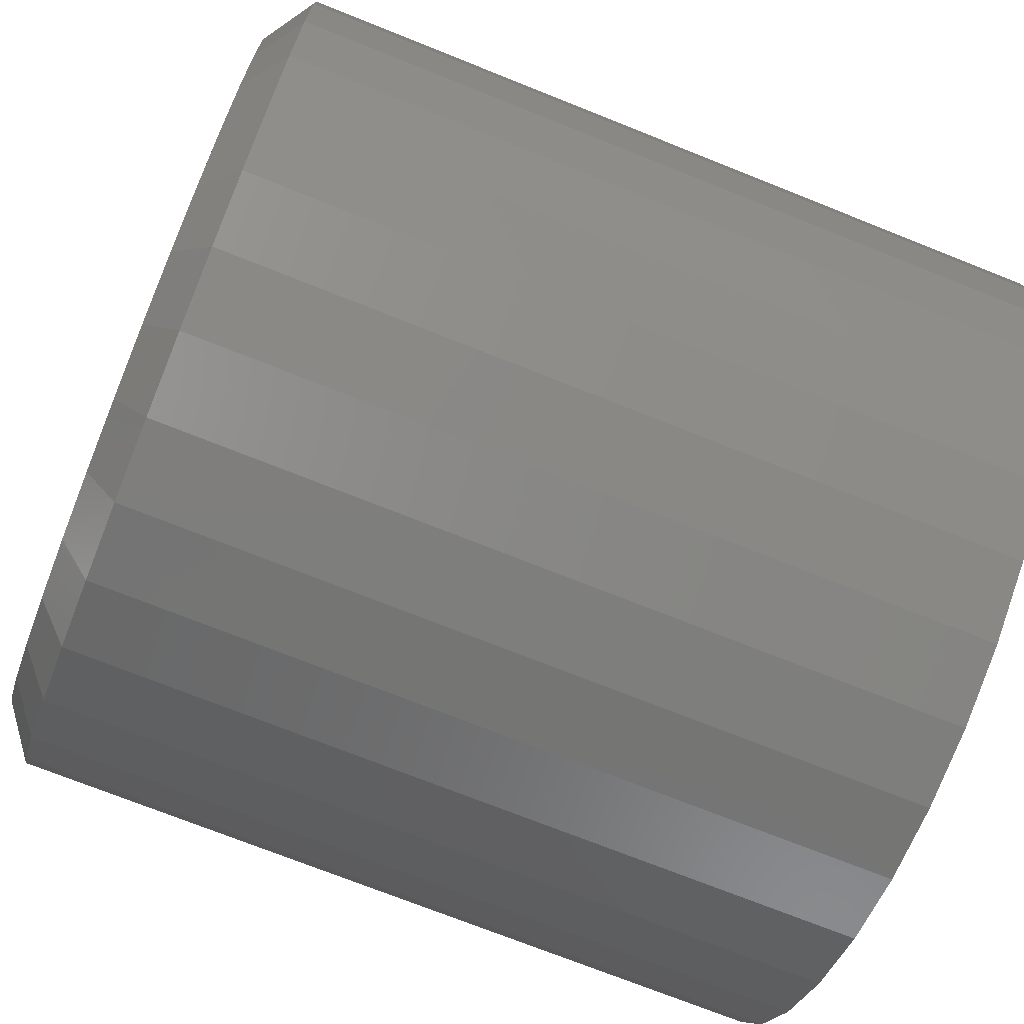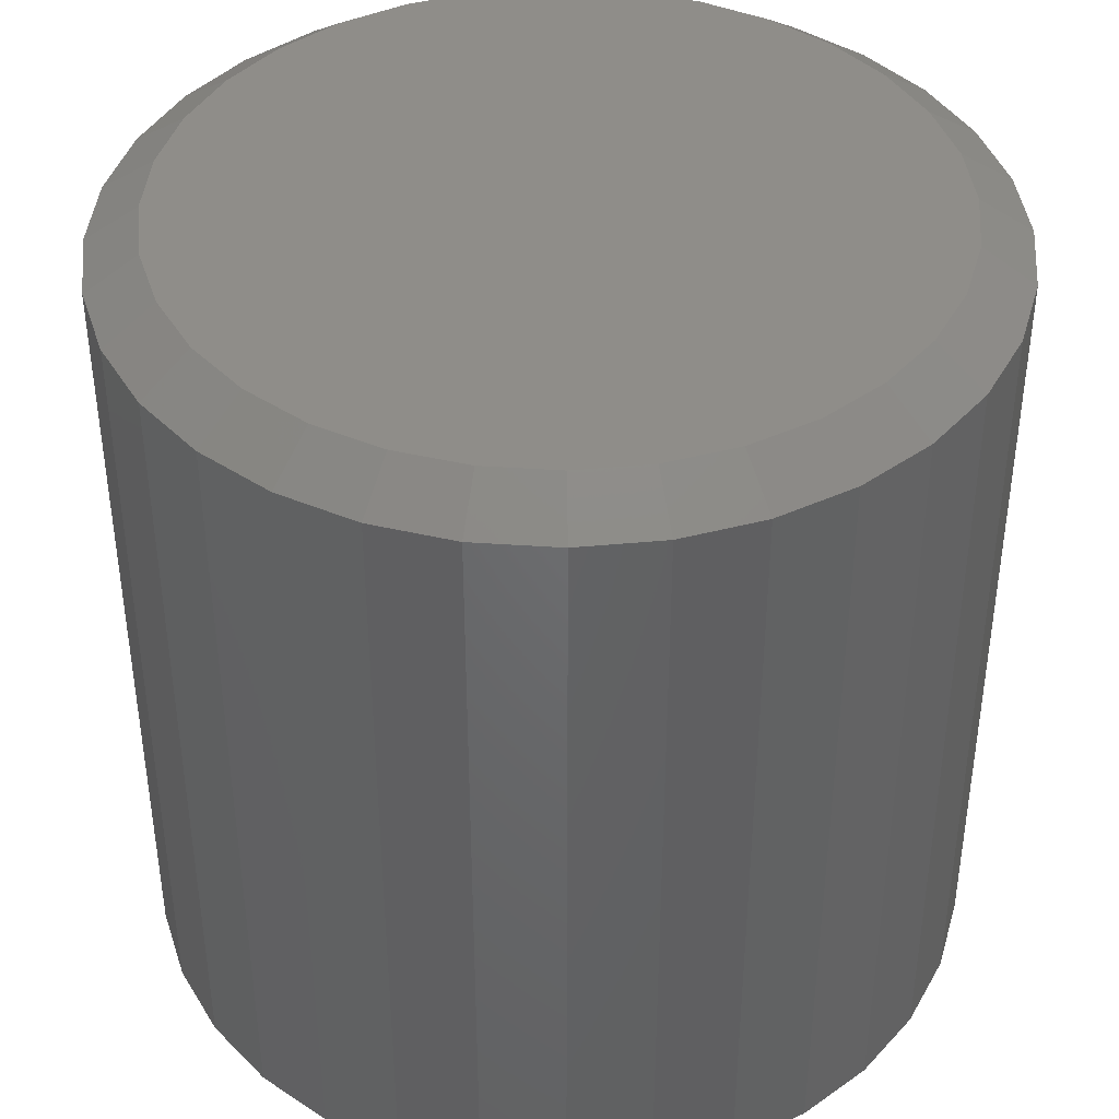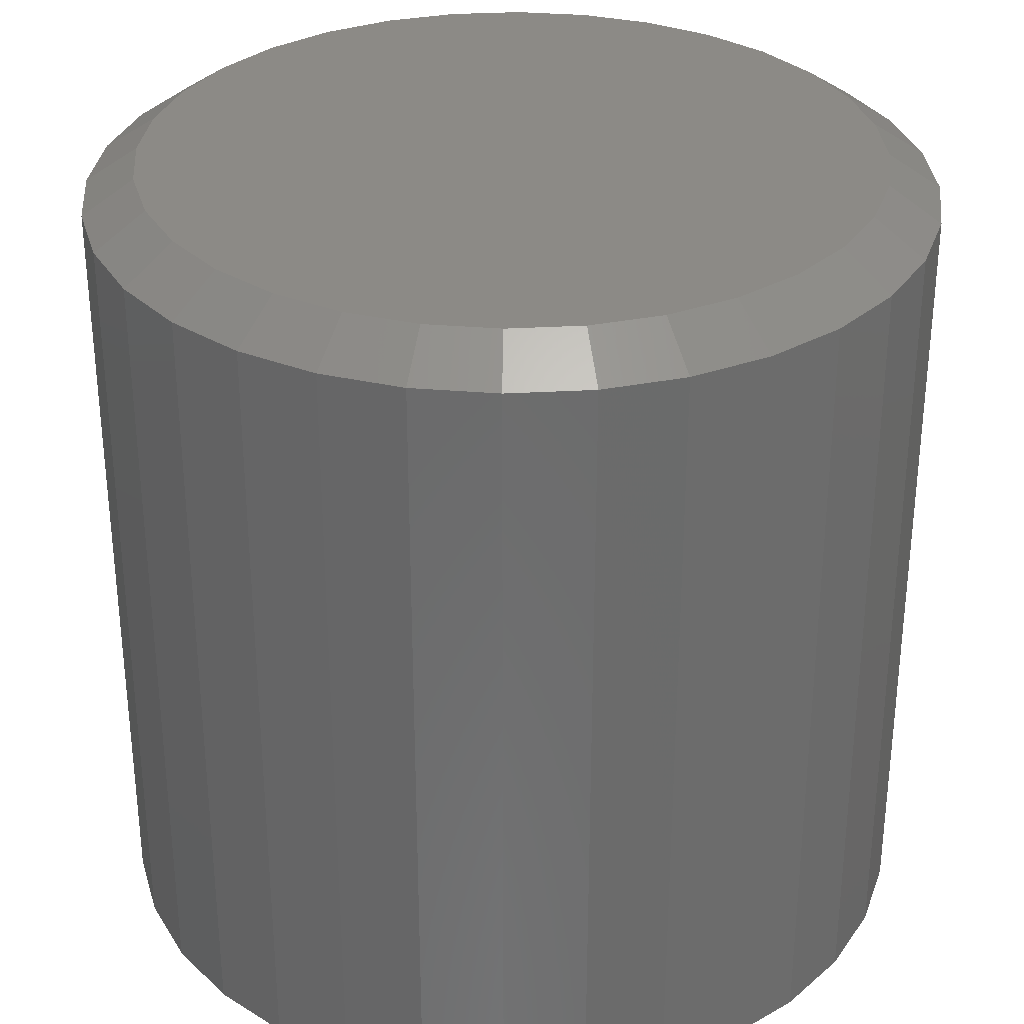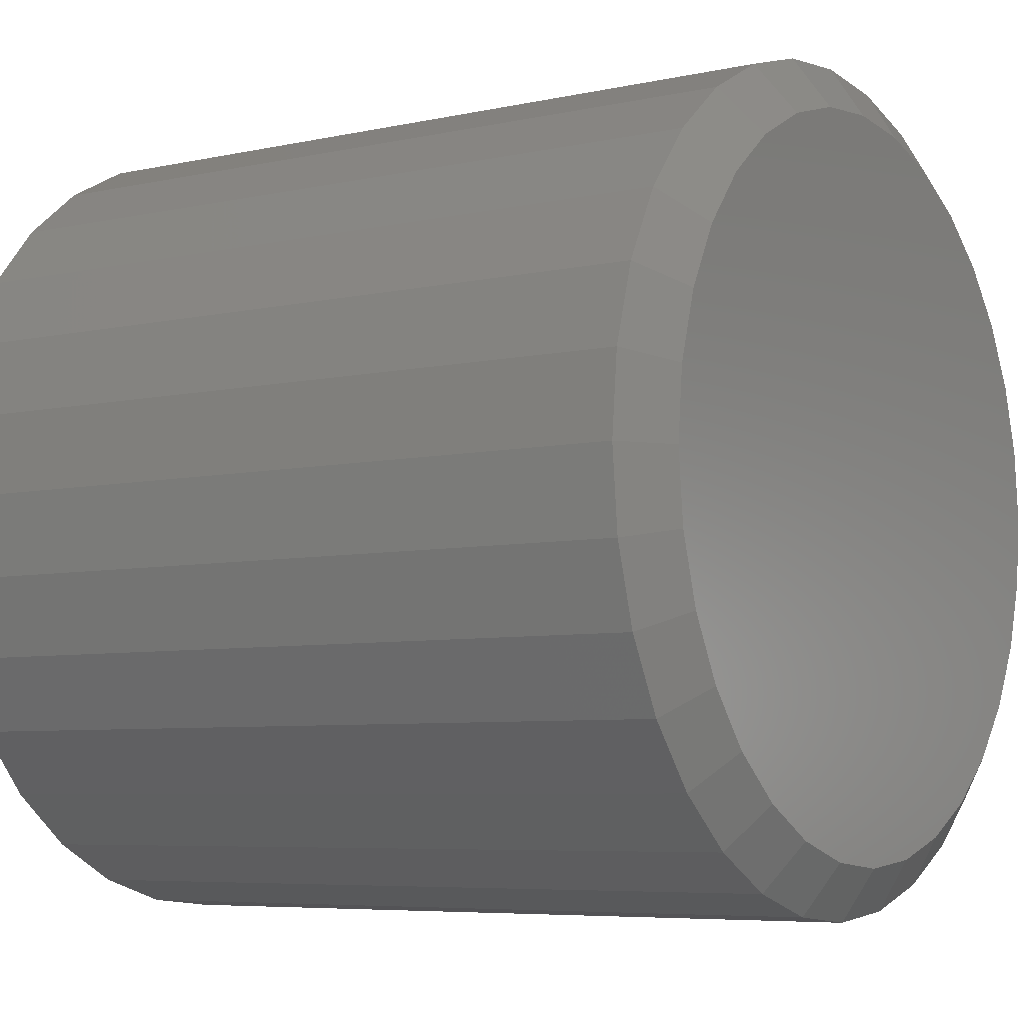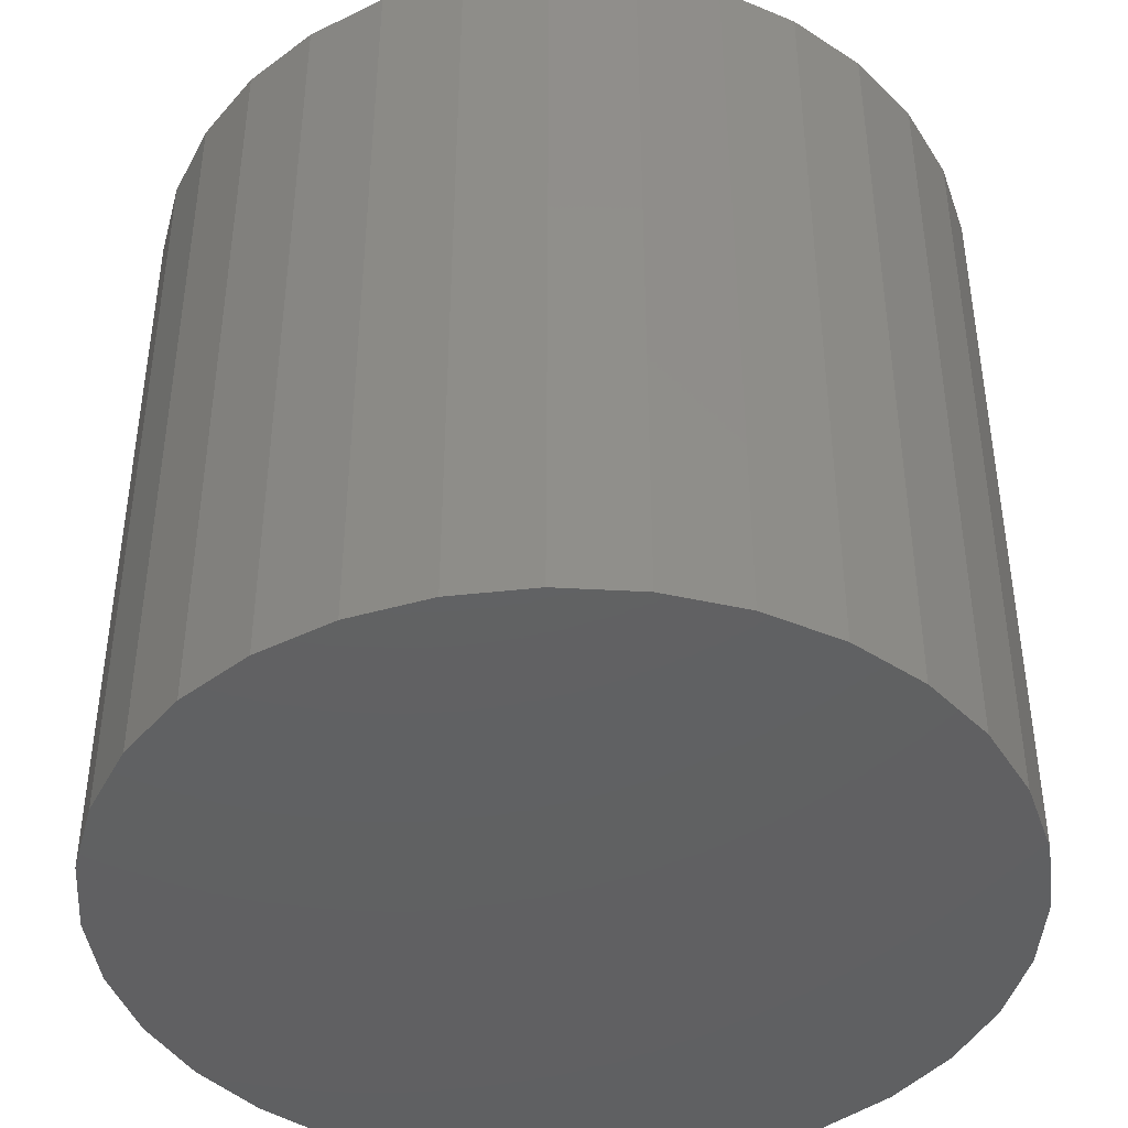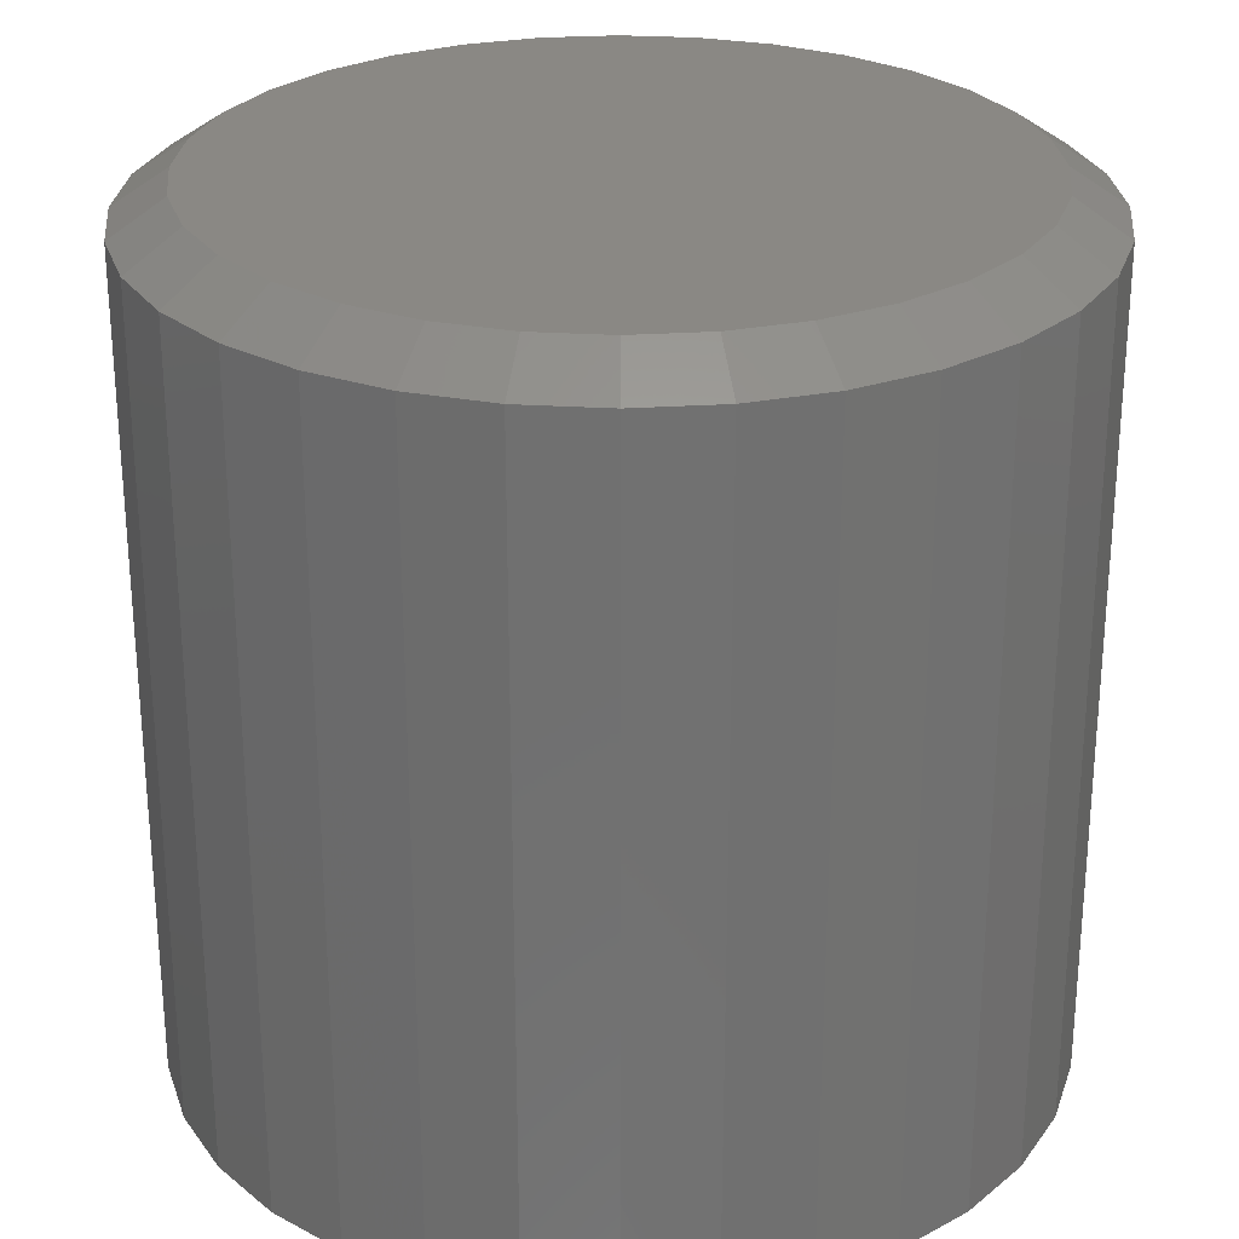
<metadata>
{"format":"stl","ext":"stl","renderer":"f3d","projection":"perspective","resolution":1024,"background":"white","views":[{"elev":-72.5,"azim":68.2,"up":"+Y"},{"elev":41.3,"azim":134.1,"up":"+Z"},{"elev":32.0,"azim":-77.6,"up":"+Z"},{"elev":-6.2,"azim":-56.4,"up":"+Y"},{"elev":-43.0,"azim":-43.1,"up":"+Z"},{"elev":27.0,"azim":-135.1,"up":"+Z"}]}
</metadata>
<code>
# stl→obj: 96 verts, 188 faces
v -0.06084 0.3257 0.75
v 0.06873 0.3257 0.75
v 0.003947 0.3321 0.75
v 0.131 0.3068 0.75
v -0.1231 0.3068 0.75
v 0.1884 0.2761 0.75
v -0.1805 0.2761 0.75
v 0.2388 0.2348 0.75
v -0.2309 0.2348 0.75
v 0.2801 0.1845 0.75
v -0.2722 0.1845 0.75
v 0.3107 0.1271 0.75
v -0.3028 0.1271 0.75
v 0.3296 0.06478 0.75
v -0.3217 0.06478 0.75
v 0.336 -3.25e-16 0.75
v -0.3281 2.288e-07 0.75
v 0.3296 -0.06478 0.75
v -0.3217 -0.06478 0.75
v 0.3107 -0.1271 0.75
v -0.3028 -0.1271 0.75
v 0.2801 -0.1845 0.75
v -0.2722 -0.1845 0.75
v 0.2388 -0.2348 0.75
v -0.2309 -0.2348 0.75
v 0.1884 -0.2761 0.75
v -0.1805 -0.2761 0.75
v 0.131 -0.3068 0.75
v -0.1231 -0.3068 0.75
v 0.06873 -0.3257 0.75
v -0.06084 -0.3257 0.75
v 0.003947 -0.3321 0.75
v 0.3829 0 0
v 0.3829 -9.281e-17 0.7188
v 0.3756 -0.07393 0
v 0.3756 -0.07393 0.7188
v 0.354 -0.145 0
v 0.354 -0.145 0.7188
v 0.319 -0.2105 0
v 0.319 -0.2105 0.7188
v 0.2719 -0.268 0
v 0.2719 -0.268 0.7188
v 0.2145 -0.3151 0
v 0.2145 -0.3151 0.7188
v 0.149 -0.3501 0
v 0.149 -0.3501 0.7188
v 0.07788 -0.3717 0
v 0.07788 -0.3717 0.7188
v 0.003947 -0.3789 0
v 0.003947 -0.3789 0.7188
v -0.06998 -0.3717 0
v -0.06998 -0.3717 0.7188
v -0.1411 -0.3501 0
v -0.1411 -0.3501 0.7188
v -0.2066 -0.3151 0
v -0.2066 -0.3151 0.7188
v -0.264 -0.268 0
v -0.264 -0.268 0.7188
v -0.3111 -0.2105 0
v -0.3111 -0.2105 0.7188
v -0.3462 -0.145 0
v -0.3462 -0.145 0.7188
v -0.3677 -0.07393 0
v -0.3677 -0.07393 0.7188
v -0.375 4.641e-17 0
v -0.375 4.641e-17 0.7188
v -0.3677 0.07393 0
v -0.3677 0.07393 0.7188
v -0.3462 0.145 0
v -0.3462 0.145 0.7188
v -0.3111 0.2105 0
v -0.3111 0.2105 0.7188
v -0.264 0.268 0
v -0.264 0.268 0.7188
v -0.2066 0.3151 0
v -0.2066 0.3151 0.7188
v -0.1411 0.3501 0
v -0.1411 0.3501 0.7188
v -0.06998 0.3717 0
v -0.06998 0.3717 0.7188
v 0.003947 0.3789 0
v 0.003947 0.3789 0.7188
v 0.07788 0.3717 0
v 0.07788 0.3717 0.7188
v 0.149 0.3501 0
v 0.149 0.3501 0.7188
v 0.2145 0.3151 0
v 0.2145 0.3151 0.7188
v 0.2719 0.268 0
v 0.2719 0.268 0.7188
v 0.319 0.2105 0
v 0.319 0.2105 0.7188
v 0.354 0.145 0
v 0.354 0.145 0.7188
v 0.3756 0.07393 0
v 0.3756 0.07393 0.7188
f 1 2 3
f 2 1 4
f 4 1 5
f 4 5 6
f 6 5 7
f 6 7 8
f 8 7 9
f 8 9 10
f 10 9 11
f 10 11 12
f 12 11 13
f 12 13 14
f 14 13 15
f 14 15 16
f 16 15 17
f 16 17 18
f 18 17 19
f 18 19 20
f 20 19 21
f 20 21 22
f 22 21 23
f 22 23 24
f 24 23 25
f 24 25 26
f 26 25 27
f 26 27 28
f 28 27 29
f 28 29 30
f 30 29 31
f 30 31 32
f 33 34 35
f 35 34 36
f 35 36 37
f 37 36 38
f 37 38 39
f 39 38 40
f 39 40 41
f 41 40 42
f 41 42 43
f 43 42 44
f 43 44 45
f 45 44 46
f 45 46 47
f 47 46 48
f 47 48 49
f 49 48 50
f 49 50 51
f 51 50 52
f 51 52 53
f 53 52 54
f 53 54 55
f 55 54 56
f 55 56 57
f 57 56 58
f 57 58 59
f 59 58 60
f 59 60 61
f 61 60 62
f 61 62 63
f 63 62 64
f 63 64 65
f 65 64 66
f 65 66 67
f 67 66 68
f 67 68 69
f 69 68 70
f 69 70 71
f 71 70 72
f 71 72 73
f 73 72 74
f 73 74 75
f 75 74 76
f 75 76 77
f 77 76 78
f 77 78 79
f 79 78 80
f 79 80 81
f 81 80 82
f 81 82 83
f 83 82 84
f 83 84 85
f 85 84 86
f 85 86 87
f 87 86 88
f 87 88 89
f 89 88 90
f 89 90 91
f 91 90 92
f 91 92 93
f 93 92 94
f 93 94 95
f 95 94 96
f 95 96 33
f 33 96 34
f 25 56 27
f 48 46 30
f 30 46 28
f 38 22 40
f 22 38 20
f 20 38 36
f 20 36 18
f 18 36 34
f 18 34 16
f 21 60 23
f 60 21 62
f 62 21 19
f 62 19 64
f 64 19 17
f 64 17 66
f 56 25 58
f 58 25 23
f 58 23 60
f 52 29 54
f 54 29 27
f 54 27 56
f 29 52 31
f 31 52 50
f 31 50 32
f 32 50 48
f 32 48 30
f 42 26 44
f 44 26 28
f 44 28 46
f 26 42 24
f 24 42 40
f 24 40 22
f 8 88 6
f 80 78 1
f 1 78 5
f 70 11 72
f 11 70 13
f 13 70 68
f 13 68 15
f 15 68 66
f 15 66 17
f 12 92 10
f 92 12 94
f 94 12 14
f 94 14 96
f 96 14 16
f 96 16 34
f 88 8 90
f 90 8 10
f 90 10 92
f 84 4 86
f 86 4 6
f 86 6 88
f 4 84 2
f 2 84 82
f 2 82 3
f 3 82 80
f 3 80 1
f 74 7 76
f 76 7 5
f 76 5 78
f 7 74 9
f 9 74 72
f 9 72 11
f 81 83 79
f 49 51 47
f 47 51 53
f 47 53 45
f 45 53 55
f 45 55 43
f 43 55 57
f 43 57 41
f 41 57 59
f 41 59 39
f 39 59 61
f 39 61 37
f 37 61 63
f 37 63 35
f 35 63 65
f 35 65 33
f 33 65 67
f 33 67 95
f 95 67 69
f 95 69 93
f 93 69 71
f 93 71 91
f 91 71 73
f 91 73 89
f 89 73 75
f 89 75 87
f 87 75 77
f 87 77 85
f 85 77 79
f 85 79 83

</code>
